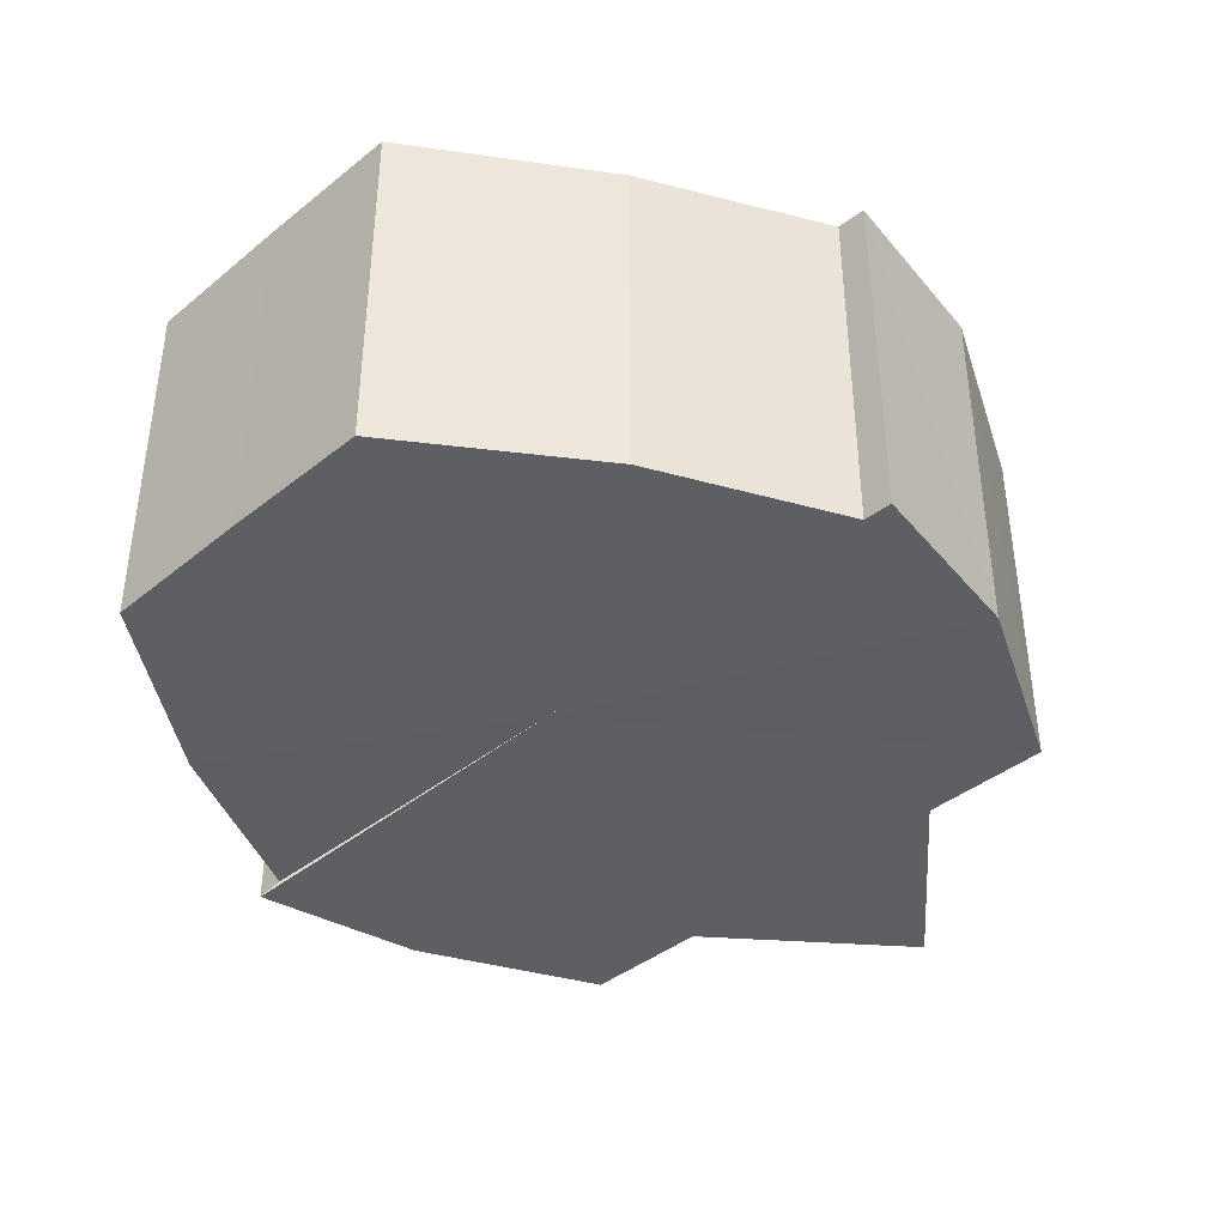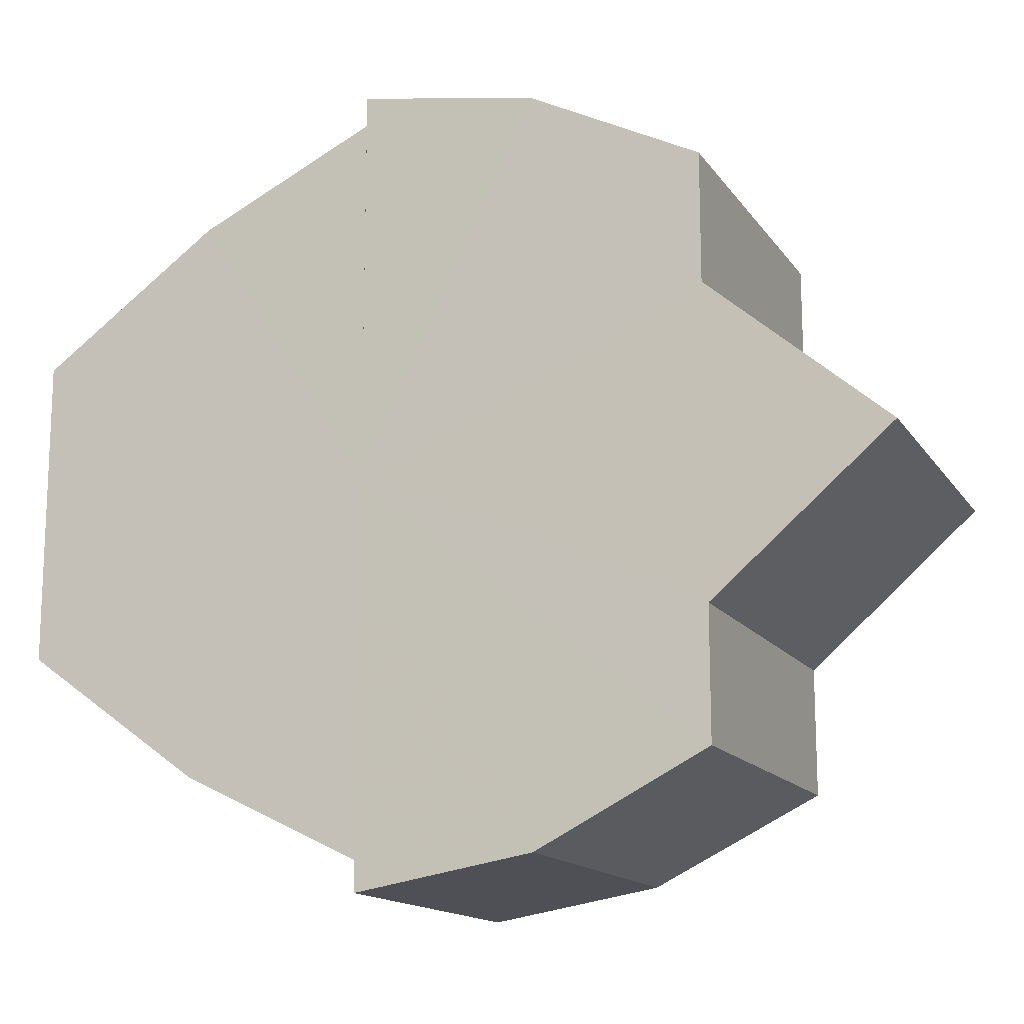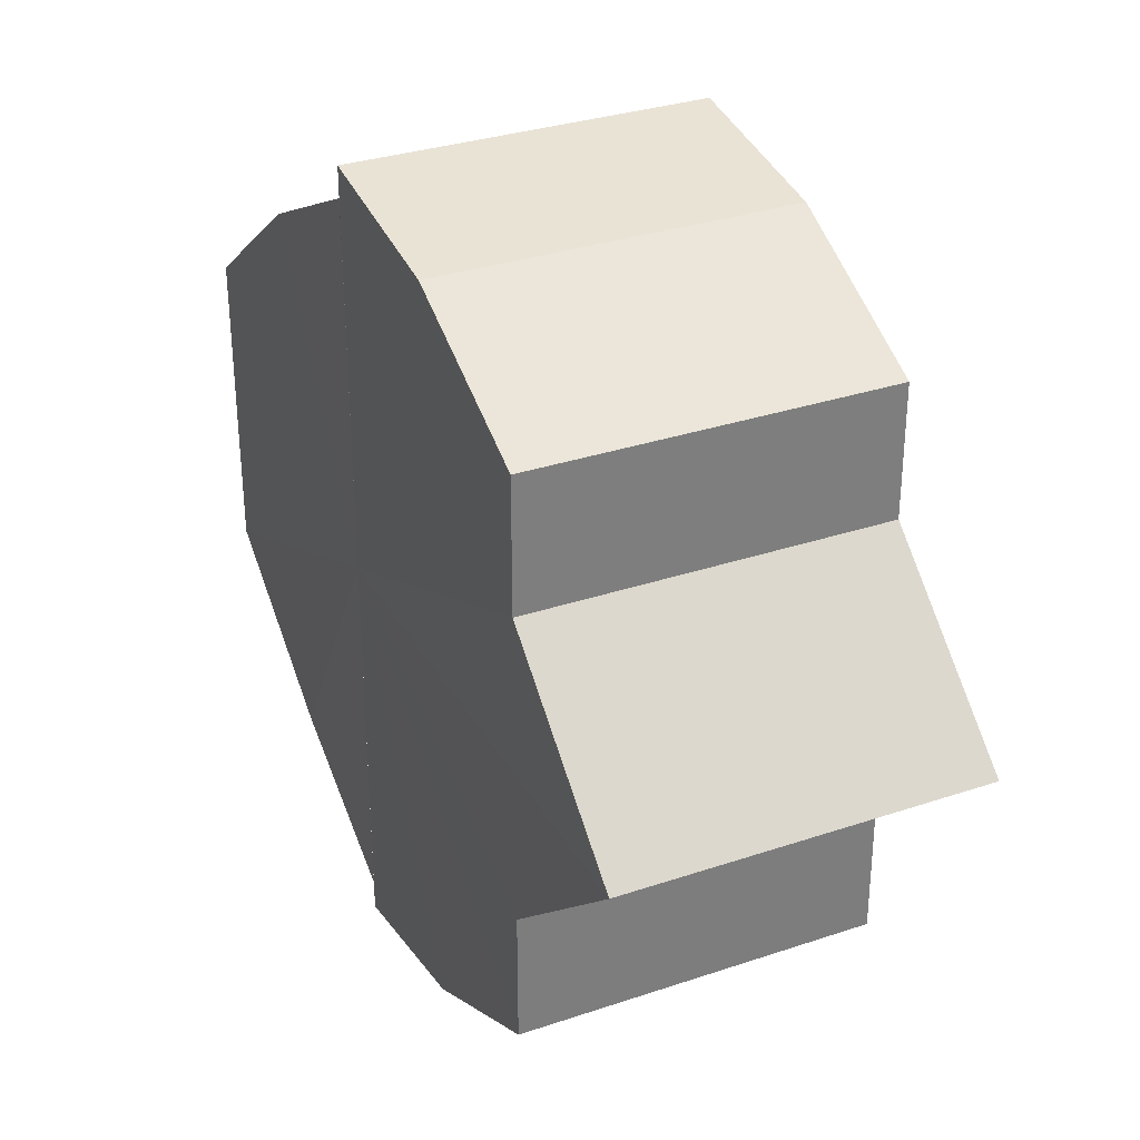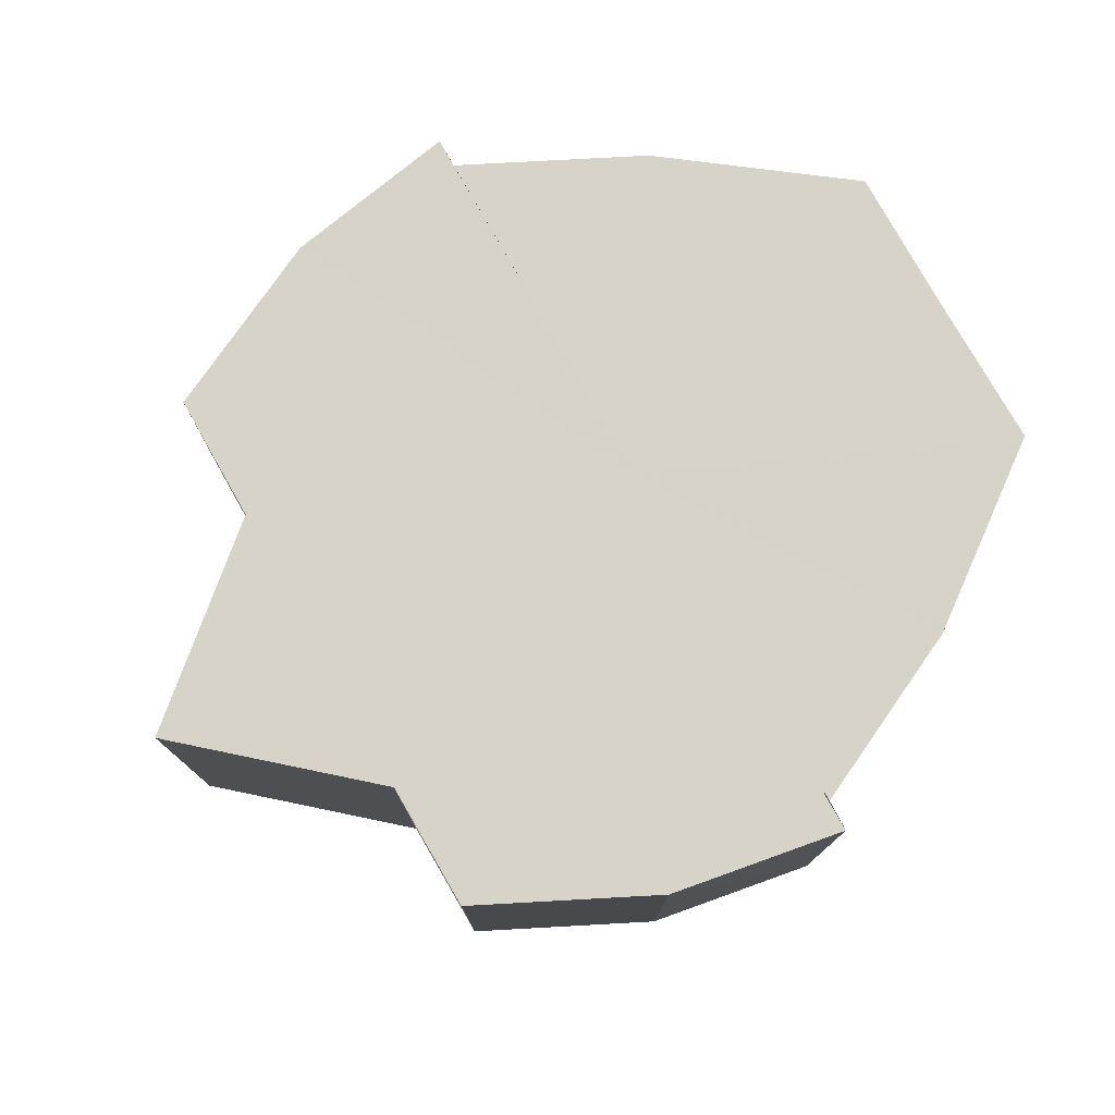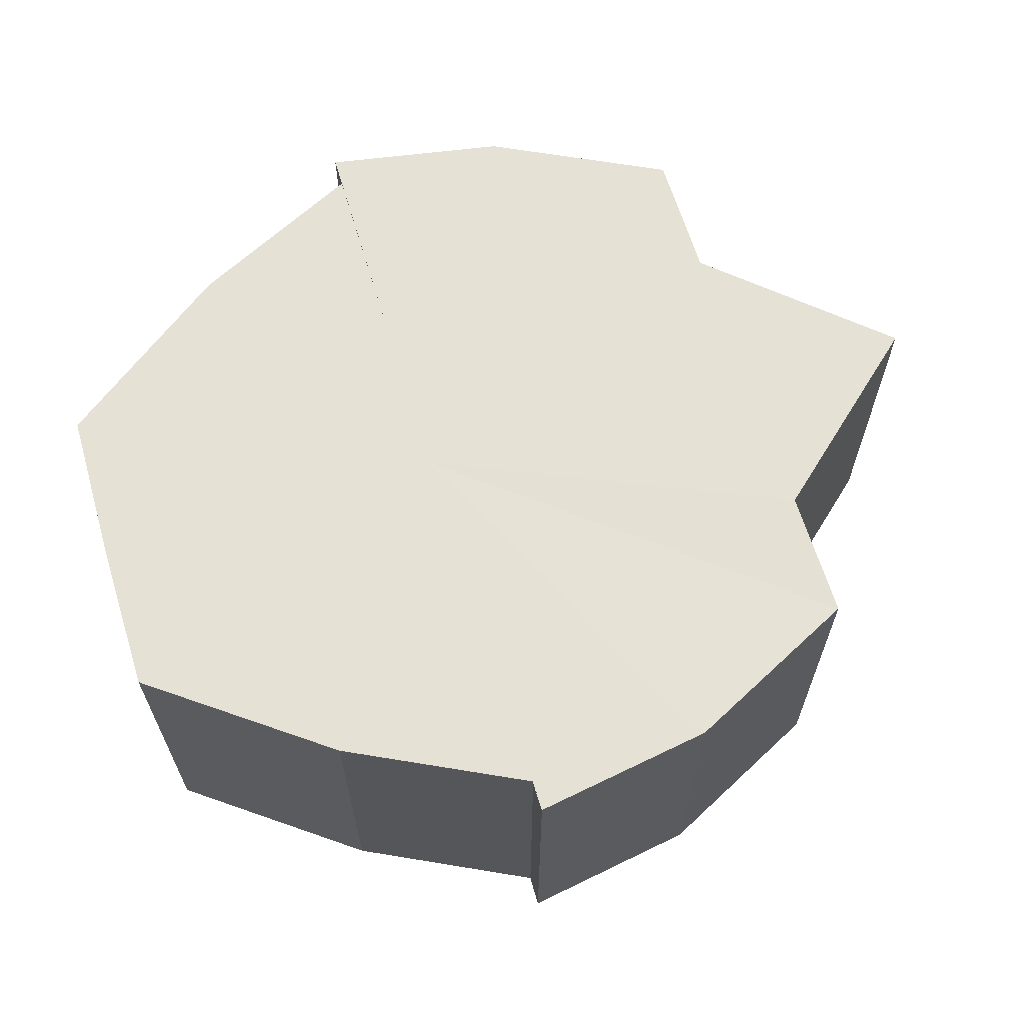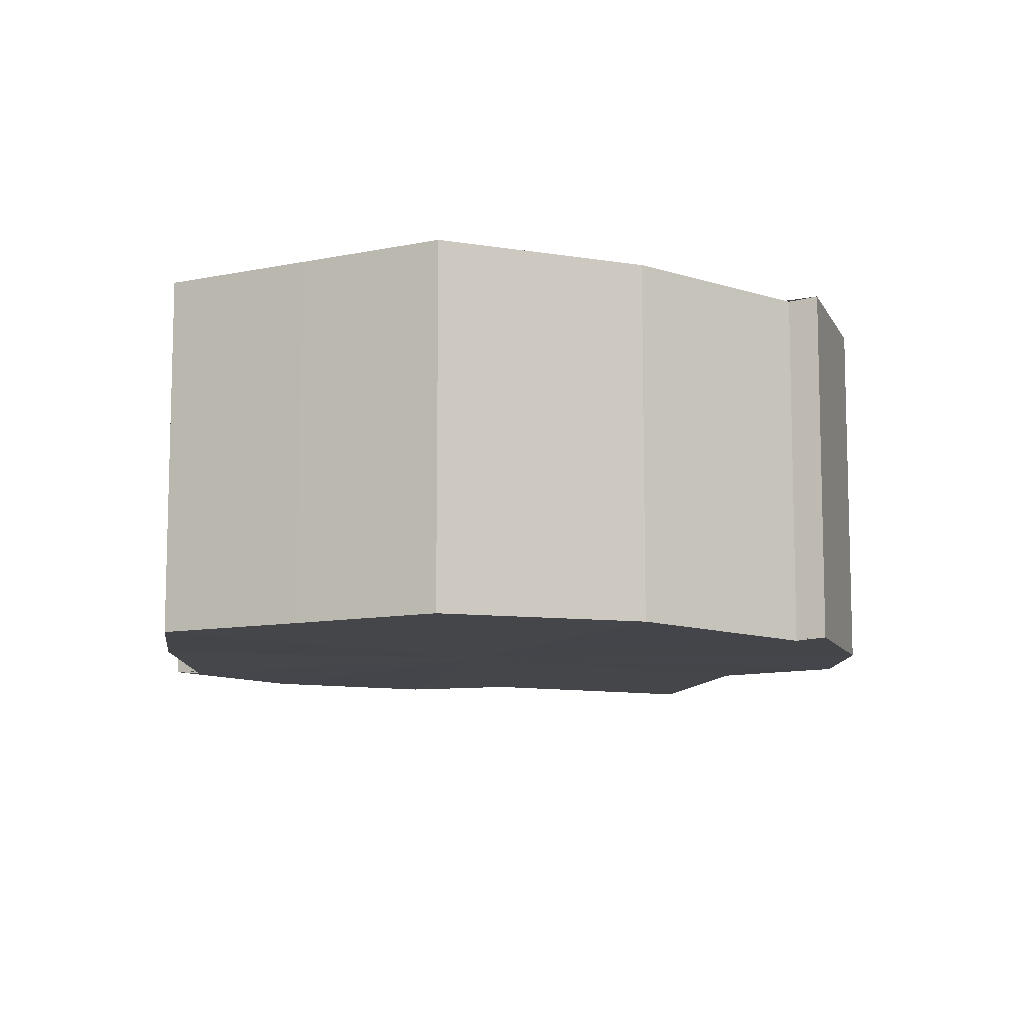
<metadata>
{"format":"obj","ext":"obj","renderer":"f3d","projection":"perspective","resolution":1024,"background":"white","views":[{"elev":-40.3,"azim":134.7,"up":"+Y"},{"elev":-14.7,"azim":-157.8,"up":"+Z"},{"elev":32.0,"azim":-115.1,"up":"+Z"},{"elev":77.1,"azim":-29.4,"up":"+Y"},{"elev":64.6,"azim":163.2,"up":"+Y"},{"elev":-9.7,"azim":117.8,"up":"+Y"}]}
</metadata>
<code>
o 3714
v 2247 1888 7.822
v 2247 1888 7.824
v 2247 1888 7.822
v 2247 1888 7.829
v 2247 1888 7.824
v 2247 1888 7.824
v 2247 1888 7.824
v 2247 1888 7.836
v 2247 1888 7.829
v 2247 1888 7.845
v 2247 1888 7.836
v 2247 1888 7.829
v 2247 1888 7.829
v 2247 1888 7.836
v 2247 1888 7.836
v 2247 1888 7.845
v 2247 1888 7.845
v 2247 1888 7.845
v 2247 1888 7.836
v 2247 1888 7.854
v 2247 1888 7.829
v 2247 1888 7.861
v 2247 1888 7.824
v 2247 1888 7.866
v 2247 1888 7.822
v 2247 1888 7.868
v 2247 1888 7.866
v 2247 1888 7.868
v 2247 1888 7.861
v 2247 1888 7.866
v 2247 1888 7.854
v 2247 1888 7.861
v 2247 1888 7.845
v 2247 1888 7.854
v 2247 1888 7.845
v 2247 1888 7.854
v 2247 1888 7.861
v 2247 1888 7.854
v 2247 1888 7.866
v 2247 1888 7.861
v 2247 1888 7.868
v 2247 1888 7.866
v 2247 1888 7.861
v 2247 1888 7.866
v 2247 1888 7.854
v 2247 1888 7.845
v 2247 1888 7.836
v 2247 1888 7.829
v 2247 1888 7.824
v 2247 1888 7.868
v 2247 1888 7.866
v 2247 1888 7.868
v 2247 1888 7.868
v 2247 1888 7.866
v 2247 1888 7.866
v 2247 1888 7.861
v 2247 1888 7.854
v 2247 1888 7.861
v 2247 1888 7.845
v 2247 1888 7.854
v 2247 1888 7.836
v 2247 1888 7.845
v 2247 1888 7.829
v 2247 1888 7.836
v 2247 1888 7.824
v 2247 1888 7.829
v 2247 1888 7.866
v 2247 1888 7.861
v 2247 1888 7.861
v 2247 1888 7.854
v 2247 1888 7.854
v 2247 1888 7.845
v 2247 1888 7.845
v 2247 1888 7.836
v 2247 1888 7.836
v 2247 1888 7.829
v 2247 1888 7.829
v 2247 1888 7.824
v 2247 1888 7.824
v 2247 1888 7.822
v 2247 1888 7.824
v 2247 1888 7.822
v 2247 1888 7.845
v 2247 1888 7.824
v 2247 1888 7.829
v 2247 1888 7.836
v 2247 1888 7.845
v 2247 1888 7.854
v 2247 1888 7.861
v 2247 1888 7.866
v 2247 1888 7.868
v 2247 1888 7.829
v 2247 1888 7.824
v 2247 1888 7.836
v 2247 1888 7.845
v 2247 1888 7.854
v 2247 1888 7.861
v 2247 1888 7.866
f 1 2 3
f 2 4 5
f 3 6 7
f 4 8 9
f 8 10 11
f 7 12 13
f 13 14 15
f 15 16 17
f 18 16 19
f 18 20 16
f 18 19 21
f 18 22 20
f 18 21 23
f 18 24 22
f 18 23 25
f 18 26 24
f 27 26 28
f 29 30 27
f 31 32 29
f 33 34 31
f 35 36 33
f 36 37 38
f 37 39 40
f 39 41 42
f 18 43 44
f 18 45 43
f 18 46 45
f 18 47 46
f 18 48 47
f 18 49 48
f 50 51 52
f 53 51 54
f 55 56 54
f 56 57 58
f 57 59 60
f 59 61 62
f 61 63 64
f 63 65 66
f 67 68 69
f 69 70 71
f 71 72 73
f 73 74 75
f 75 76 77
f 77 78 79
f 78 80 81
f 81 25 82
f 83 82 84
f 83 84 85
f 83 85 86
f 83 86 87
f 83 87 88
f 83 88 89
f 83 89 90
f 83 90 91
f 83 92 93
f 83 94 92
f 83 95 94
f 83 96 95
f 83 97 96
f 83 98 97

</code>
